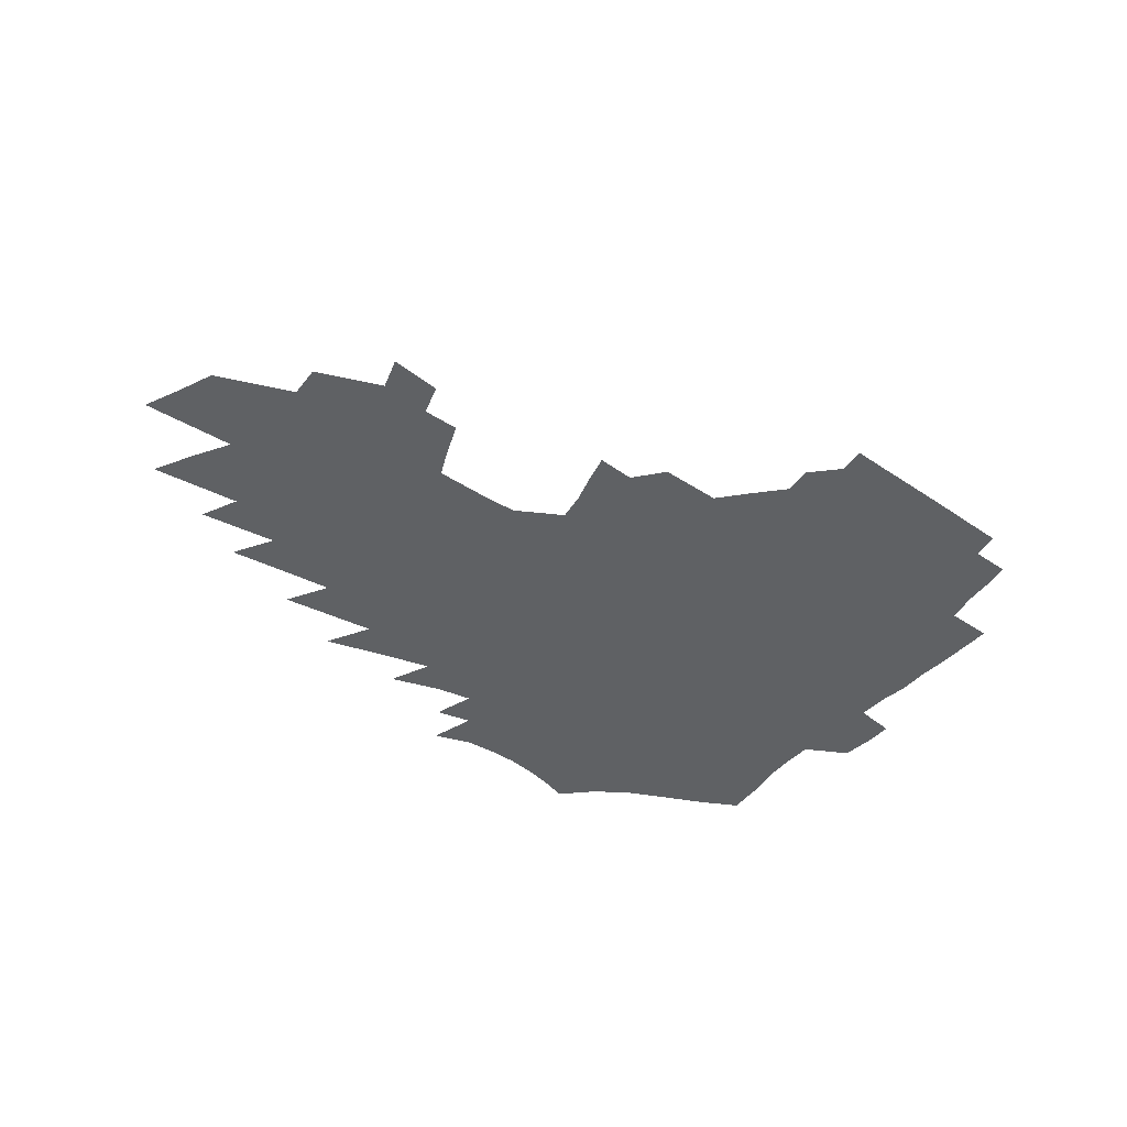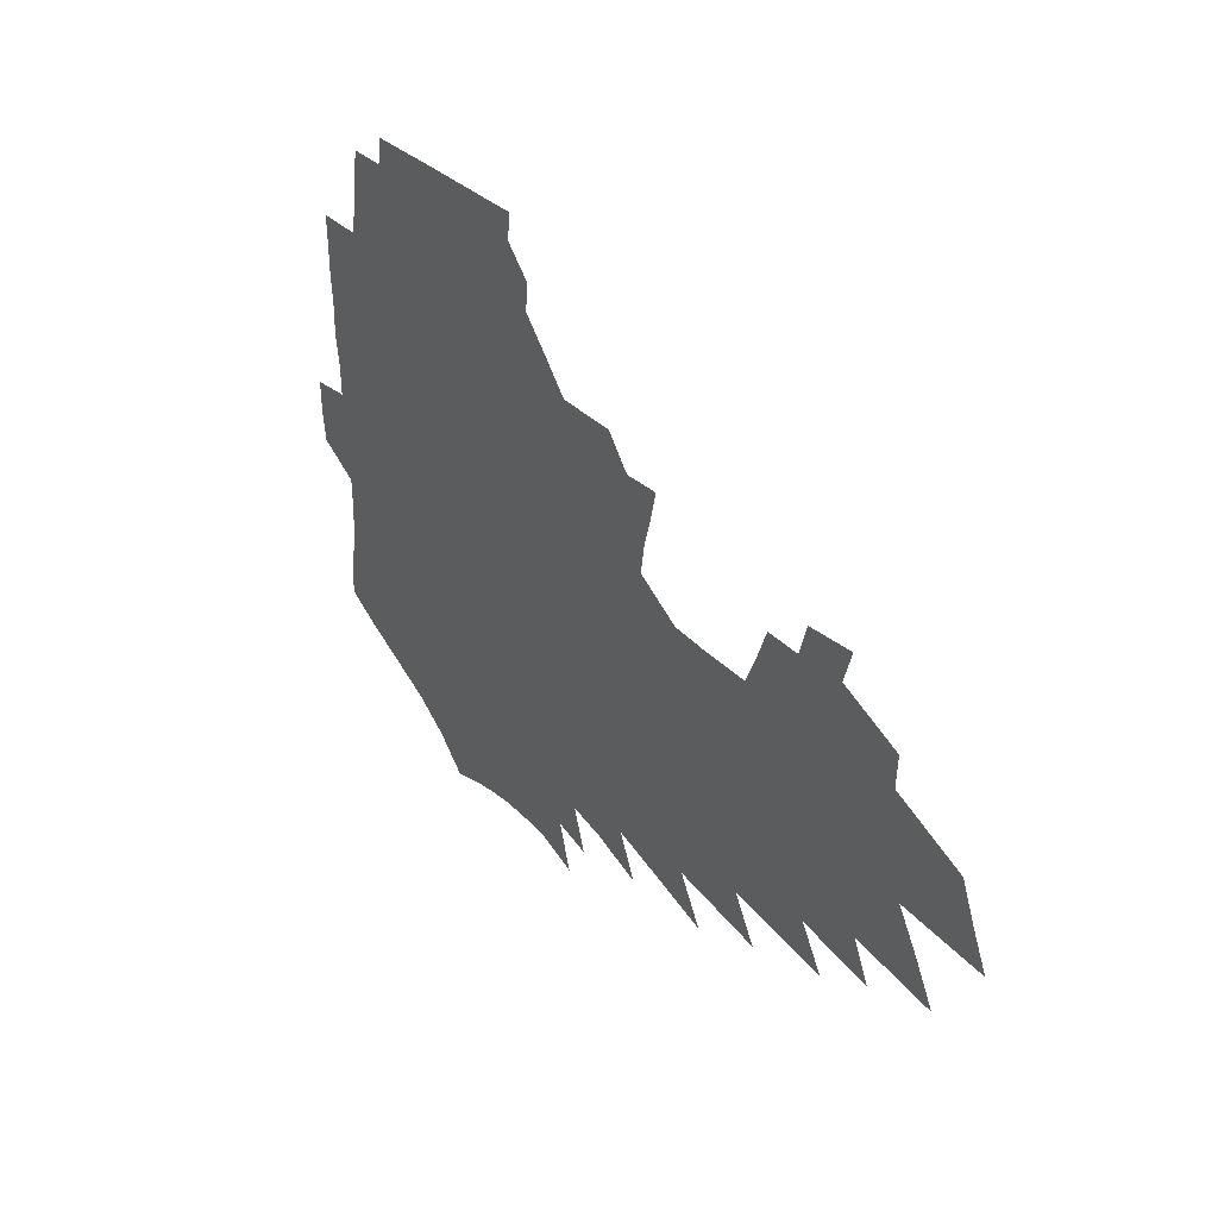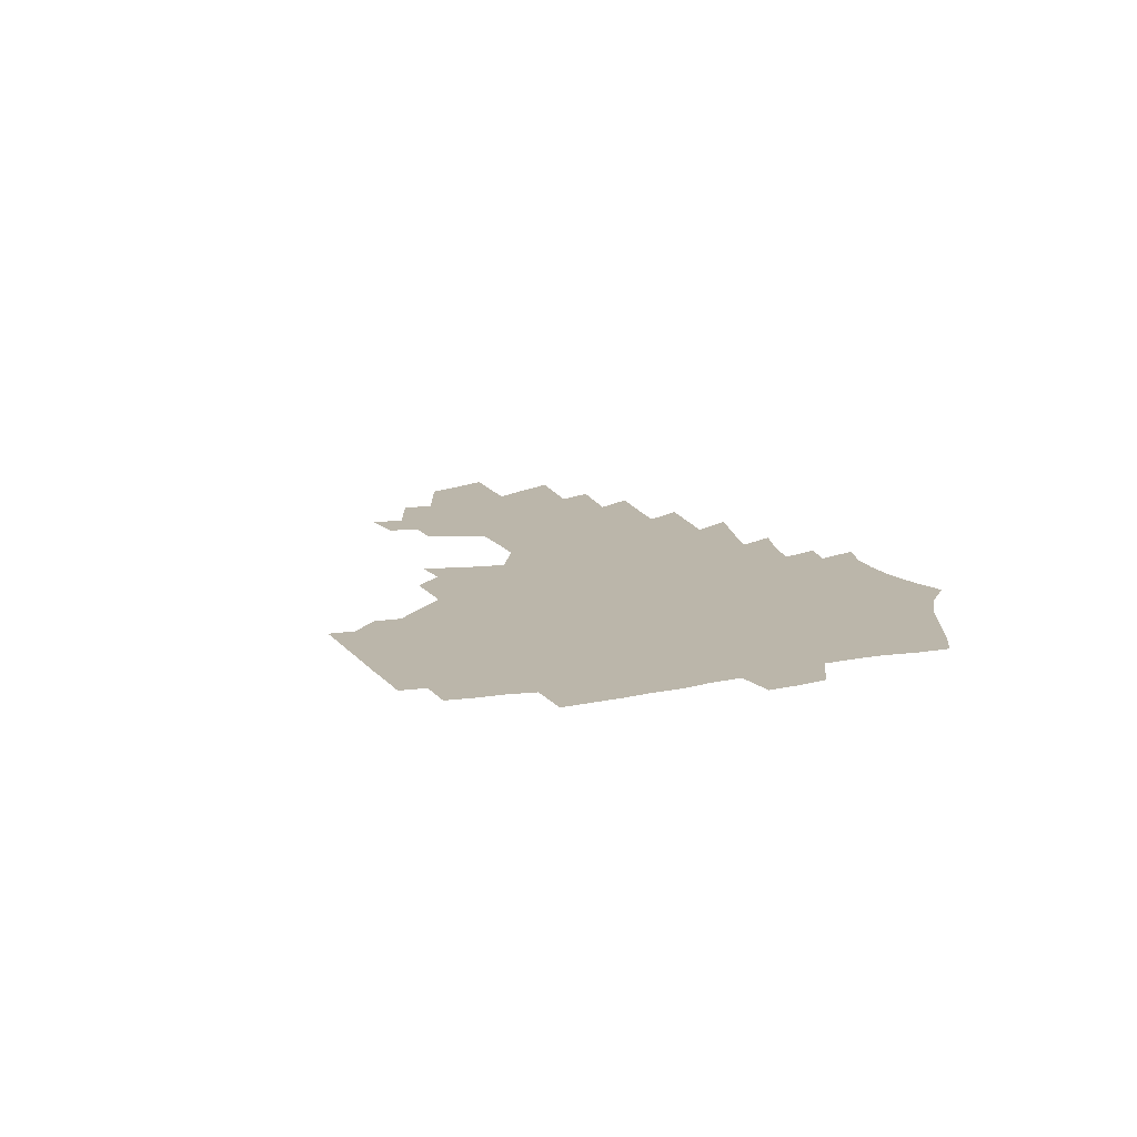
<metadata>
{"format":"obj","ext":"obj","renderer":"f3d","projection":"perspective","resolution":1024,"background":"white","views":[{"elev":-45.4,"azim":141.2,"up":"+Z"},{"elev":31.9,"azim":53.3,"up":"+Y"},{"elev":14.0,"azim":-114.8,"up":"+Z"}]}
</metadata>
<code>
v 191.6 250.3 0
v 189.8 264.8 0
v 189.2 279.4 0
v 208.6 176 0
v 209.6 192 0
v 212.3 208.6 0
v 212.7 223.6 0
v 212.3 238.1 0
v 210.3 252.3 0
v 209.5 266.6 0
v 208.8 280.9 0
v 208.3 295.3 0
v 206.1 309.8 0
v 206.1 324.2 0
v 204.9 338.6 0
v 204.6 352.9 0
v 204.2 367.1 0
v 227.7 164.9 0
v 227.1 180.2 0
v 228.7 196.3 0
v 229.7 211.5 0
v 231.9 226.8 0
v 232 240.6 0
v 229 254.2 0
v 228.2 268.2 0
v 227.2 282.3 0
v 226.6 296.4 0
v 226 310.6 0
v 225 324.8 0
v 225.3 338.9 0
v 226.3 352.8 0
v 226.4 366.6 0
v 229.2 380.1 0
v 230.3 393.3 0
v 232.4 406.2 0
v 247.3 155 0
v 244.7 169 0
v 245.2 184.4 0
v 245.2 199.1 0
v 245.7 213.8 0
v 246.2 228 0
v 247.9 242.4 0
v 245.2 255.8 0
v 243.4 269.5 0
v 242.6 283.3 0
v 243.5 297.3 0
v 242.1 311.4 0
v 241.9 325.4 0
v 243.1 339.4 0
v 244 353.1 0
v 244.6 366.7 0
v 246.4 380.1 0
v 248.2 393.2 0
v 250.8 405.9 0
v 252.6 418.3 0
v 265.8 145.3 0
v 264.5 160 0
v 263.1 174.2 0
v 262 188.2 0
v 261.8 202.4 0
v 261.3 216.1 0
v 261 229.8 0
v 261.3 243.6 0
v 260 256.9 0
v 258.6 270.5 0
v 257.9 284.3 0
v 257.1 298.2 0
v 257.1 312.1 0
v 258.1 326 0
v 258.6 339.7 0
v 259.8 353.3 0
v 260.4 366.8 0
v 261.8 380.1 0
v 263.9 393.1 0
v 265.9 405.8 0
v 268 418.1 0
v 281.6 133.9 0
v 281.7 150.7 0
v 280.2 164.4 0
v 278.5 177.8 0
v 277.9 191.6 0
v 276.5 204.7 0
v 276.2 218.2 0
v 275.6 231.5 0
v 274.9 244.6 0
v 273.4 257.9 0
v 272.2 271.4 0
v 271.4 285.1 0
v 271.3 298.8 0
v 271.4 312.6 0
v 272.3 326.4 0
v 272.7 340 0
v 273.2 353.5 0
v 275 367 0
v 276 380.2 0
v 278.6 393.2 0
v 279.8 405.7 0
v 282.3 418.1 0
v 295.9 119.5 0
v 296 138.6 0
v 295.1 153.7 0
v 293.6 167.1 0
v 292.9 181 0
v 291.7 194 0
v 290.8 207 0
v 290 219.9 0
v 289.5 232.8 0
v 288.1 245.6 0
v 286.9 258.7 0
v 285.6 272.2 0
v 285.4 285.6 0
v 285 299.3 0
v 285.2 313 0
v 285.8 326.6 0
v 286.5 340.2 0
v 287.7 353.7 0
v 288.5 367.1 0
v 290.3 380.3 0
v 291.6 393.1 0
v 293.5 405.7 0
v 295.1 417.9 0
v 309.7 122.9 0
v 309 141.8 0
v 307.8 156.1 0
v 306.4 169.4 0
v 305.5 182.9 0
v 304.6 195.9 0
v 303.4 208.3 0
v 303.3 221.4 0
v 303 234 0
v 301.4 246.4 0
v 300 259.4 0
v 298.9 272.7 0
v 298.7 286 0
v 298.3 299.7 0
v 298.9 313.2 0
v 299.2 326.8 0
v 300.1 340.3 0
v 301 353.7 0
v 302 366.9 0
v 303.5 380.2 0
v 304.5 392.9 0
v 306.4 405.5 0
v 307.8 417.7 0
v 323 125 0
v 321.4 142.9 0
v 320 157.3 0
v 318.8 171.1 0
v 317.8 184.6 0
v 316.9 197.4 0
v 316.1 210 0
v 315.6 222.5 0
v 315.4 234.8 0
v 314.3 246.9 0
v 313.1 259.6 0
v 312 273 0
v 311.6 286.4 0
v 311.5 299.9 0
v 311.9 313.3 0
v 312.5 326.8 0
v 313.2 340.1 0
v 314.3 353.5 0
v 315.2 366.7 0
v 316.5 380 0
v 317.8 392.8 0
v 319.2 405.3 0
v 320.5 417.5 0
v 336.1 125.9 0
v 333.9 143.1 0
v 332.3 157.5 0
v 330.8 171.8 0
v 329.7 185.7 0
v 328.7 198.2 0
v 328 210.9 0
v 327.3 223.2 0
v 327 235.5 0
v 326.3 247.3 0
v 325.6 259.6 0
v 324.7 273.1 0
v 324.2 287 0
v 324.4 300.1 0
v 325 313.2 0
v 325.7 326.6 0
v 326.5 340 0
v 327.5 353.2 0
v 328.6 366.4 0
v 329.7 379.6 0
v 330.9 392.4 0
v 332.1 405 0
v 333.3 417.3 0
v 349.7 125.3 0
v 346.7 142.7 0
v 344.7 157.8 0
v 343.1 171.7 0
v 341.6 185.9 0
v 340.5 198.8 0
v 339.7 211.4 0
v 338.9 223.9 0
v 338.4 235.9 0
v 338 247.7 0
v 337.6 259.9 0
v 337.1 273 0
v 336.9 286.7 0
v 337.3 299.8 0
v 338 312.9 0
v 339 326.1 0
v 339.8 339.5 0
v 340.9 352.7 0
v 342.1 365.9 0
v 343.2 379 0
v 344 392.1 0
v 345.4 404.7 0
v 346.7 417.2 0
v 363.9 123.6 0
v 360.3 141.5 0
v 357.5 157.4 0
v 355.5 171.7 0
v 353.6 186.1 0
v 352.6 198.6 0
v 351.5 211.5 0
v 350.5 224.1 0
v 349.9 236.4 0
v 349.6 248 0
v 349.4 259.9 0
v 349.4 272.8 0
v 349.7 285.8 0
v 350.2 299 0
v 351.1 312.1 0
v 352.2 325.5 0
v 353.3 338.8 0
v 354.5 352 0
v 355.8 365.2 0
v 356.9 378.3 0
v 358 391.4 0
v 382.5 116.5 0
v 375.8 138.3 0
v 370.8 156.9 0
v 368.4 171.3 0
v 366.3 185.4 0
v 364.4 199.2 0
v 363.5 211.6 0
v 362.1 224.6 0
v 361.3 236.5 0
v 360.9 248.1 0
v 361.1 259.9 0
v 361.5 272.3 0
v 362.2 284.9 0
v 363 297.8 0
v 364.1 311.2 0
v 365.4 324.7 0
v 366.8 337.9 0
v 368.1 351.1 0
v 369.6 364.3 0
v 393.3 133.4 0
v 386.9 153.3 0
v 381.9 170.4 0
v 379.6 184.5 0
v 377.7 198.1 0
v 375.6 211.7 0
v 373.7 224.7 0
v 372.8 236.6 0
v 372.6 248.1 0
v 372.9 259.8 0
v 373.5 271.8 0
v 374.4 284.1 0
v 375.6 297 0
v 377 310.2 0
v 378.6 323.7 0
v 380.2 336.8 0
v 382 350 0
v 404.6 149 0
v 398.8 166.5 0
v 395.9 181.3 0
v 393.3 195.5 0
v 389.8 210.1 0
v 387.3 223.5 0
v 386.9 235.5 0
v 385.7 247.7 0
v 385.3 259.6 0
v 386 271.5 0
v 387.1 283.8 0
v 388.2 296.3 0
v 390.1 309.4 0
v 391.7 322.4 0
v 393.8 335.7 0
v 396.7 349.4 0
v 429.1 139.9 0
v 420 160.3 0
v 413.4 177.7 0
v 411.3 191.9 0
v 406.2 207.5 0
v 401.3 222.5 0
v 400.4 234.8 0
v 399.6 247.1 0
v 399.6 259.1 0
v 399.7 271.2 0
v 400.1 283.3 0
v 401.3 295.7 0
v 403.6 308.6 0
v 405.3 321.5 0
v 407.9 334.9 0
v 411.6 349 0
v 444.9 152.3 0
v 437.6 170.5 0
v 432.6 186.7 0
v 426 203.4 0
v 418.2 220.2 0
v 415.1 233.8 0
v 413.6 246.4 0
v 414.2 258.4 0
v 414.1 270.6 0
v 414 282.8 0
v 416 295.2 0
v 417.9 307.9 0
v 420.4 320.9 0
v 423.4 334.4 0
v 473.7 142.6 0
v 461.7 164.4 0
v 453.9 182.4 0
v 448.2 198.5 0
v 439.1 216.3 0
v 433.2 231.6 0
v 431.1 244.7 0
v 431.1 257.2 0
v 430.2 269.8 0
v 431.7 282 0
v 432.7 294.3 0
v 434.5 307.2 0
v 438.4 320.9 0
v 441.7 334.7 0
v 484 160.3 0
v 474.8 179.3 0
v 467.1 196.6 0
v 460.9 212.4 0
v 452.9 229.1 0
v 448.9 243.1 0
v 450.1 255.7 0
v 451.5 268.2 0
v 454.9 280.7 0
v 508.1 155.9 0
v 496.4 176.5 0
v 487.6 194.5 0
v 478.1 212.1 0
v 472.1 227.3 0
v 467.6 241.4 0
v 466.6 254.3 0
v 468.1 266.6 0
v 473.4 279.2 0
v 521.1 172.5 0
v 512.3 190.7 0
v 504.7 207.8 0
v 497.4 223.9 0
v 493.6 238.3 0
v 491.3 252 0
v 492.6 265.1 0
v 498 278.3 0
v 504.2 292.2 0
v 509.7 306.5 0
v 548.7 167.7 0
v 537.2 187.6 0
v 534.1 203.4 0
v 526.1 220.2 0
v 522.5 235.3 0
v 521.5 249.7 0
v 521.9 263.8 0
v 521.4 277.7 0
v 523.6 291.6 0
v 527.4 305.7 0
v 531.8 320.3 0
v 575 180.6 0
v 566.6 198.9 0
v 560 216 0
v 554.6 232.2 0
v 552.7 247.5 0
v 551.1 262.5 0
v 550 277.2 0
v 551.6 291.9 0
v 551.8 306.4 0
v 556.6 321.5 0
v 609.6 192 0
v 599.7 211 0
v 588.9 229.3 0
v 585.7 245.5 0
v 583 261.4 0
v 582.3 276.9 0
v 583.2 292.3 0
v 634.2 225.1 0
v 626.3 243.2 0
v 619.3 260.4 0
f 8 9 1
f 1 9 2
f 9 10 2
f 2 10 3
f 10 11 3
f 18 19 4
f 4 19 5
f 19 20 5
f 5 20 6
f 20 21 6
f 6 21 7
f 21 22 7
f 7 22 8
f 22 23 8
f 8 23 9
f 23 24 9
f 9 24 10
f 24 25 10
f 10 25 11
f 25 26 11
f 11 26 12
f 26 27 12
f 12 27 13
f 27 28 13
f 13 28 14
f 28 29 14
f 14 29 15
f 29 30 15
f 15 30 16
f 30 31 16
f 16 31 17
f 31 32 17
f 36 37 18
f 18 37 19
f 37 38 19
f 19 38 20
f 38 39 20
f 20 39 21
f 39 40 21
f 21 40 22
f 40 41 22
f 22 41 23
f 41 42 23
f 23 42 24
f 42 43 24
f 24 43 25
f 43 44 25
f 25 44 26
f 44 45 26
f 26 45 27
f 45 46 27
f 27 46 28
f 46 47 28
f 28 47 29
f 47 48 29
f 29 48 30
f 48 49 30
f 30 49 31
f 49 50 31
f 31 50 32
f 50 51 32
f 32 51 33
f 51 52 33
f 33 52 34
f 52 53 34
f 34 53 35
f 53 54 35
f 56 57 36
f 36 57 37
f 57 58 37
f 37 58 38
f 58 59 38
f 38 59 39
f 59 60 39
f 39 60 40
f 60 61 40
f 40 61 41
f 61 62 41
f 41 62 42
f 62 63 42
f 42 63 43
f 63 64 43
f 43 64 44
f 64 65 44
f 44 65 45
f 65 66 45
f 45 66 46
f 66 67 46
f 46 67 47
f 67 68 47
f 47 68 48
f 68 69 48
f 48 69 49
f 69 70 49
f 49 70 50
f 70 71 50
f 50 71 51
f 71 72 51
f 51 72 52
f 72 73 52
f 52 73 53
f 73 74 53
f 53 74 54
f 74 75 54
f 54 75 55
f 75 76 55
f 77 78 56
f 56 78 57
f 78 79 57
f 57 79 58
f 79 80 58
f 58 80 59
f 80 81 59
f 59 81 60
f 81 82 60
f 60 82 61
f 82 83 61
f 61 83 62
f 83 84 62
f 62 84 63
f 84 85 63
f 63 85 64
f 85 86 64
f 64 86 65
f 86 87 65
f 65 87 66
f 87 88 66
f 66 88 67
f 88 89 67
f 67 89 68
f 89 90 68
f 68 90 69
f 90 91 69
f 69 91 70
f 91 92 70
f 70 92 71
f 92 93 71
f 71 93 72
f 93 94 72
f 72 94 73
f 94 95 73
f 73 95 74
f 95 96 74
f 74 96 75
f 96 97 75
f 75 97 76
f 97 98 76
f 99 100 77
f 77 100 78
f 100 101 78
f 78 101 79
f 101 102 79
f 79 102 80
f 102 103 80
f 80 103 81
f 103 104 81
f 81 104 82
f 104 105 82
f 82 105 83
f 105 106 83
f 83 106 84
f 106 107 84
f 84 107 85
f 107 108 85
f 85 108 86
f 108 109 86
f 86 109 87
f 109 110 87
f 87 110 88
f 110 111 88
f 88 111 89
f 111 112 89
f 89 112 90
f 112 113 90
f 90 113 91
f 113 114 91
f 91 114 92
f 114 115 92
f 92 115 93
f 115 116 93
f 93 116 94
f 116 117 94
f 94 117 95
f 117 118 95
f 95 118 96
f 118 119 96
f 96 119 97
f 119 120 97
f 97 120 98
f 120 121 98
f 99 122 100
f 122 123 100
f 100 123 101
f 123 124 101
f 101 124 102
f 124 125 102
f 102 125 103
f 125 126 103
f 103 126 104
f 126 127 104
f 104 127 105
f 127 128 105
f 105 128 106
f 128 129 106
f 106 129 107
f 129 130 107
f 107 130 108
f 130 131 108
f 108 131 109
f 131 132 109
f 109 132 110
f 132 133 110
f 110 133 111
f 133 134 111
f 111 134 112
f 134 135 112
f 112 135 113
f 135 136 113
f 113 136 114
f 136 137 114
f 114 137 115
f 137 138 115
f 115 138 116
f 138 139 116
f 116 139 117
f 139 140 117
f 117 140 118
f 140 141 118
f 118 141 119
f 141 142 119
f 119 142 120
f 142 143 120
f 120 143 121
f 143 144 121
f 122 145 123
f 145 146 123
f 123 146 124
f 146 147 124
f 124 147 125
f 147 148 125
f 125 148 126
f 148 149 126
f 126 149 127
f 149 150 127
f 127 150 128
f 150 151 128
f 128 151 129
f 151 152 129
f 129 152 130
f 152 153 130
f 130 153 131
f 153 154 131
f 131 154 132
f 154 155 132
f 132 155 133
f 155 156 133
f 133 156 134
f 156 157 134
f 134 157 135
f 157 158 135
f 135 158 136
f 158 159 136
f 136 159 137
f 159 160 137
f 137 160 138
f 160 161 138
f 138 161 139
f 161 162 139
f 139 162 140
f 162 163 140
f 140 163 141
f 163 164 141
f 141 164 142
f 164 165 142
f 142 165 143
f 165 166 143
f 143 166 144
f 166 167 144
f 145 168 146
f 168 169 146
f 146 169 147
f 169 170 147
f 147 170 148
f 170 171 148
f 148 171 149
f 171 172 149
f 149 172 150
f 172 173 150
f 150 173 151
f 173 174 151
f 151 174 152
f 174 175 152
f 152 175 153
f 175 176 153
f 153 176 154
f 176 177 154
f 154 177 155
f 177 178 155
f 155 178 156
f 178 179 156
f 156 179 157
f 179 180 157
f 157 180 158
f 180 181 158
f 158 181 159
f 181 182 159
f 159 182 160
f 182 183 160
f 160 183 161
f 183 184 161
f 161 184 162
f 184 185 162
f 162 185 163
f 185 186 163
f 163 186 164
f 186 187 164
f 164 187 165
f 187 188 165
f 165 188 166
f 188 189 166
f 166 189 167
f 189 190 167
f 168 191 169
f 191 192 169
f 169 192 170
f 192 193 170
f 170 193 171
f 193 194 171
f 171 194 172
f 194 195 172
f 172 195 173
f 195 196 173
f 173 196 174
f 196 197 174
f 174 197 175
f 197 198 175
f 175 198 176
f 198 199 176
f 176 199 177
f 199 200 177
f 177 200 178
f 200 201 178
f 178 201 179
f 201 202 179
f 179 202 180
f 202 203 180
f 180 203 181
f 203 204 181
f 181 204 182
f 204 205 182
f 182 205 183
f 205 206 183
f 183 206 184
f 206 207 184
f 184 207 185
f 207 208 185
f 185 208 186
f 208 209 186
f 186 209 187
f 209 210 187
f 187 210 188
f 210 211 188
f 188 211 189
f 211 212 189
f 189 212 190
f 212 213 190
f 191 214 192
f 214 215 192
f 192 215 193
f 215 216 193
f 193 216 194
f 216 217 194
f 194 217 195
f 217 218 195
f 195 218 196
f 218 219 196
f 196 219 197
f 219 220 197
f 197 220 198
f 220 221 198
f 198 221 199
f 221 222 199
f 199 222 200
f 222 223 200
f 200 223 201
f 223 224 201
f 201 224 202
f 224 225 202
f 202 225 203
f 225 226 203
f 203 226 204
f 226 227 204
f 204 227 205
f 227 228 205
f 205 228 206
f 228 229 206
f 206 229 207
f 229 230 207
f 207 230 208
f 230 231 208
f 208 231 209
f 231 232 209
f 209 232 210
f 232 233 210
f 210 233 211
f 233 234 211
f 211 234 212
f 214 235 215
f 235 236 215
f 215 236 216
f 236 237 216
f 216 237 217
f 237 238 217
f 217 238 218
f 238 239 218
f 218 239 219
f 239 240 219
f 219 240 220
f 240 241 220
f 220 241 221
f 241 242 221
f 221 242 222
f 242 243 222
f 222 243 223
f 243 244 223
f 223 244 224
f 244 245 224
f 224 245 225
f 245 246 225
f 225 246 226
f 246 247 226
f 226 247 227
f 247 248 227
f 227 248 228
f 248 249 228
f 228 249 229
f 249 250 229
f 229 250 230
f 250 251 230
f 230 251 231
f 251 252 231
f 231 252 232
f 252 253 232
f 232 253 233
f 236 254 237
f 254 255 237
f 237 255 238
f 255 256 238
f 238 256 239
f 256 257 239
f 239 257 240
f 257 258 240
f 240 258 241
f 258 259 241
f 241 259 242
f 259 260 242
f 242 260 243
f 260 261 243
f 243 261 244
f 261 262 244
f 244 262 245
f 262 263 245
f 245 263 246
f 263 264 246
f 246 264 247
f 264 265 247
f 247 265 248
f 265 266 248
f 248 266 249
f 266 267 249
f 249 267 250
f 267 268 250
f 250 268 251
f 268 269 251
f 251 269 252
f 269 270 252
f 252 270 253
f 255 271 256
f 271 272 256
f 256 272 257
f 272 273 257
f 257 273 258
f 273 274 258
f 258 274 259
f 274 275 259
f 259 275 260
f 275 276 260
f 260 276 261
f 276 277 261
f 261 277 262
f 277 278 262
f 262 278 263
f 278 279 263
f 263 279 264
f 279 280 264
f 264 280 265
f 280 281 265
f 265 281 266
f 281 282 266
f 266 282 267
f 282 283 267
f 267 283 268
f 283 284 268
f 268 284 269
f 284 285 269
f 269 285 270
f 285 286 270
f 271 287 272
f 287 288 272
f 272 288 273
f 288 289 273
f 273 289 274
f 289 290 274
f 274 290 275
f 290 291 275
f 275 291 276
f 291 292 276
f 276 292 277
f 292 293 277
f 277 293 278
f 293 294 278
f 278 294 279
f 294 295 279
f 279 295 280
f 295 296 280
f 280 296 281
f 296 297 281
f 281 297 282
f 297 298 282
f 282 298 283
f 298 299 283
f 283 299 284
f 299 300 284
f 284 300 285
f 300 301 285
f 285 301 286
f 301 302 286
f 288 303 289
f 303 304 289
f 289 304 290
f 304 305 290
f 290 305 291
f 305 306 291
f 291 306 292
f 306 307 292
f 292 307 293
f 307 308 293
f 293 308 294
f 308 309 294
f 294 309 295
f 309 310 295
f 295 310 296
f 310 311 296
f 296 311 297
f 311 312 297
f 297 312 298
f 312 313 298
f 298 313 299
f 313 314 299
f 299 314 300
f 314 315 300
f 300 315 301
f 315 316 301
f 301 316 302
f 303 317 304
f 317 318 304
f 304 318 305
f 318 319 305
f 305 319 306
f 319 320 306
f 306 320 307
f 320 321 307
f 307 321 308
f 321 322 308
f 308 322 309
f 322 323 309
f 309 323 310
f 323 324 310
f 310 324 311
f 324 325 311
f 311 325 312
f 325 326 312
f 312 326 313
f 326 327 313
f 313 327 314
f 327 328 314
f 314 328 315
f 328 329 315
f 315 329 316
f 329 330 316
f 318 331 319
f 331 332 319
f 319 332 320
f 332 333 320
f 320 333 321
f 333 334 321
f 321 334 322
f 334 335 322
f 322 335 323
f 335 336 323
f 323 336 324
f 336 337 324
f 324 337 325
f 337 338 325
f 325 338 326
f 338 339 326
f 326 339 327
f 331 340 332
f 340 341 332
f 332 341 333
f 341 342 333
f 333 342 334
f 342 343 334
f 334 343 335
f 343 344 335
f 335 344 336
f 344 345 336
f 336 345 337
f 345 346 337
f 337 346 338
f 346 347 338
f 338 347 339
f 347 348 339
f 341 349 342
f 349 350 342
f 342 350 343
f 350 351 343
f 343 351 344
f 351 352 344
f 344 352 345
f 352 353 345
f 345 353 346
f 353 354 346
f 346 354 347
f 354 355 347
f 347 355 348
f 355 356 348
f 349 359 350
f 359 360 350
f 350 360 351
f 360 361 351
f 351 361 352
f 361 362 352
f 352 362 353
f 362 363 353
f 353 363 354
f 363 364 354
f 354 364 355
f 364 365 355
f 355 365 356
f 365 366 356
f 356 366 357
f 366 367 357
f 357 367 358
f 367 368 358
f 360 370 361
f 370 371 361
f 361 371 362
f 371 372 362
f 362 372 363
f 372 373 363
f 363 373 364
f 373 374 364
f 364 374 365
f 374 375 365
f 365 375 366
f 375 376 366
f 366 376 367
f 376 377 367
f 367 377 368
f 377 378 368
f 368 378 369
f 378 379 369
f 371 380 372
f 380 381 372
f 372 381 373
f 381 382 373
f 373 382 374
f 382 383 374
f 374 383 375
f 383 384 375
f 375 384 376
f 384 385 376
f 376 385 377
f 385 386 377
f 377 386 378
f 382 387 383
f 387 388 383
f 383 388 384
f 388 389 384
f 384 389 385

</code>
